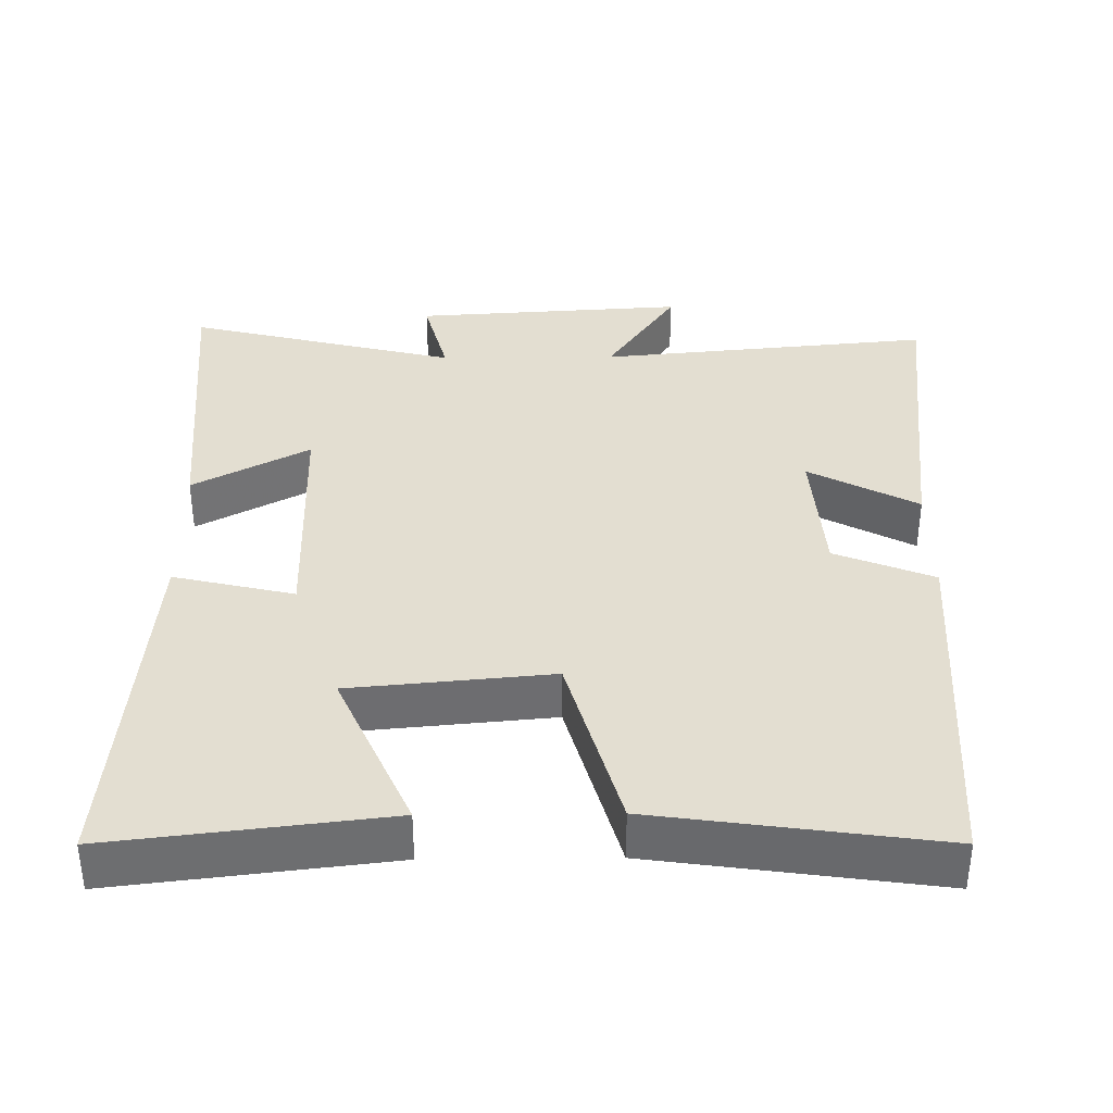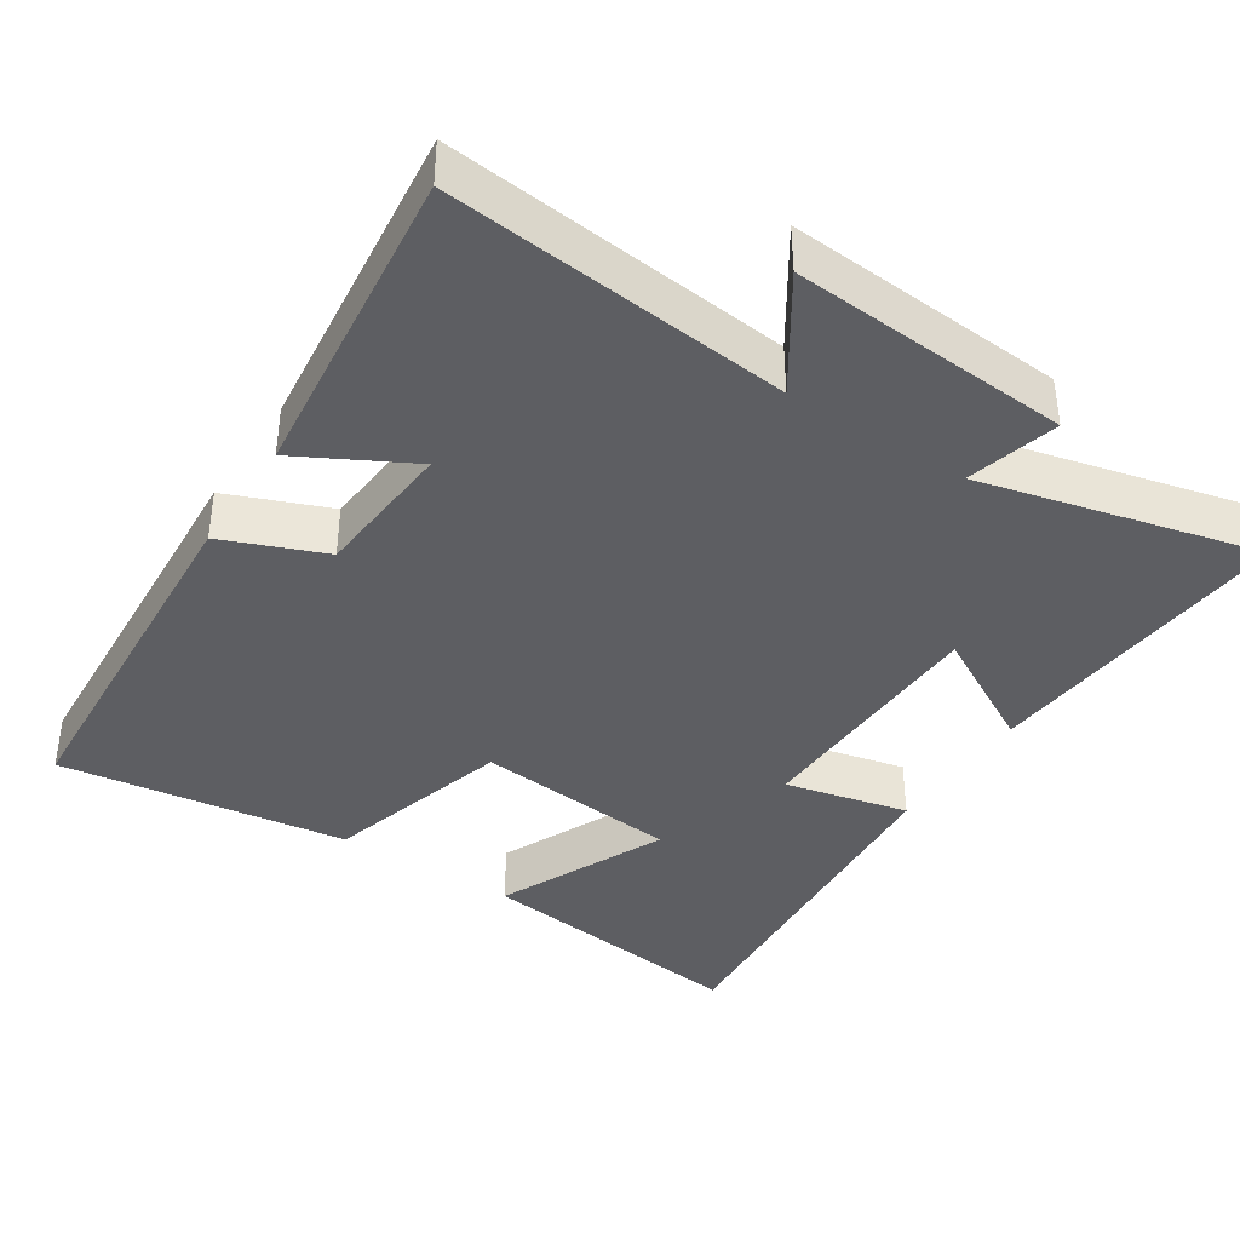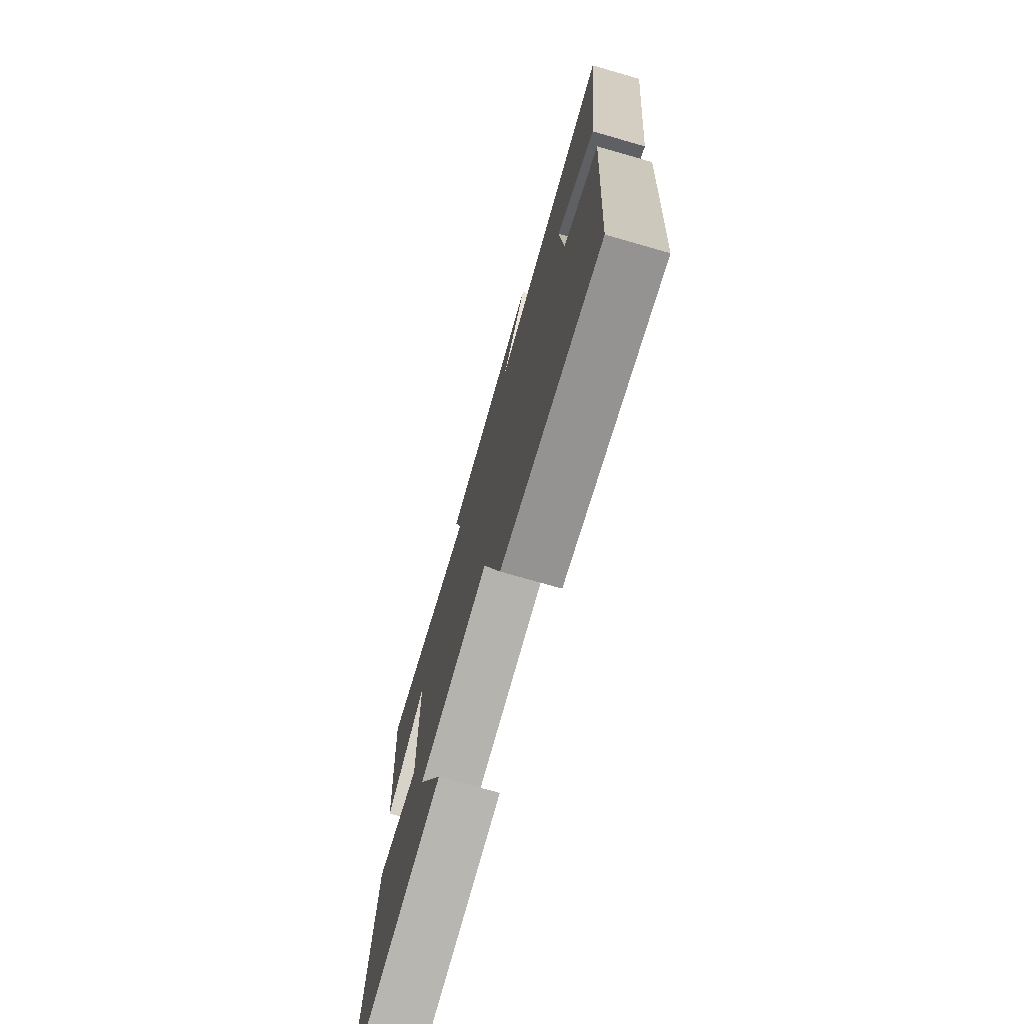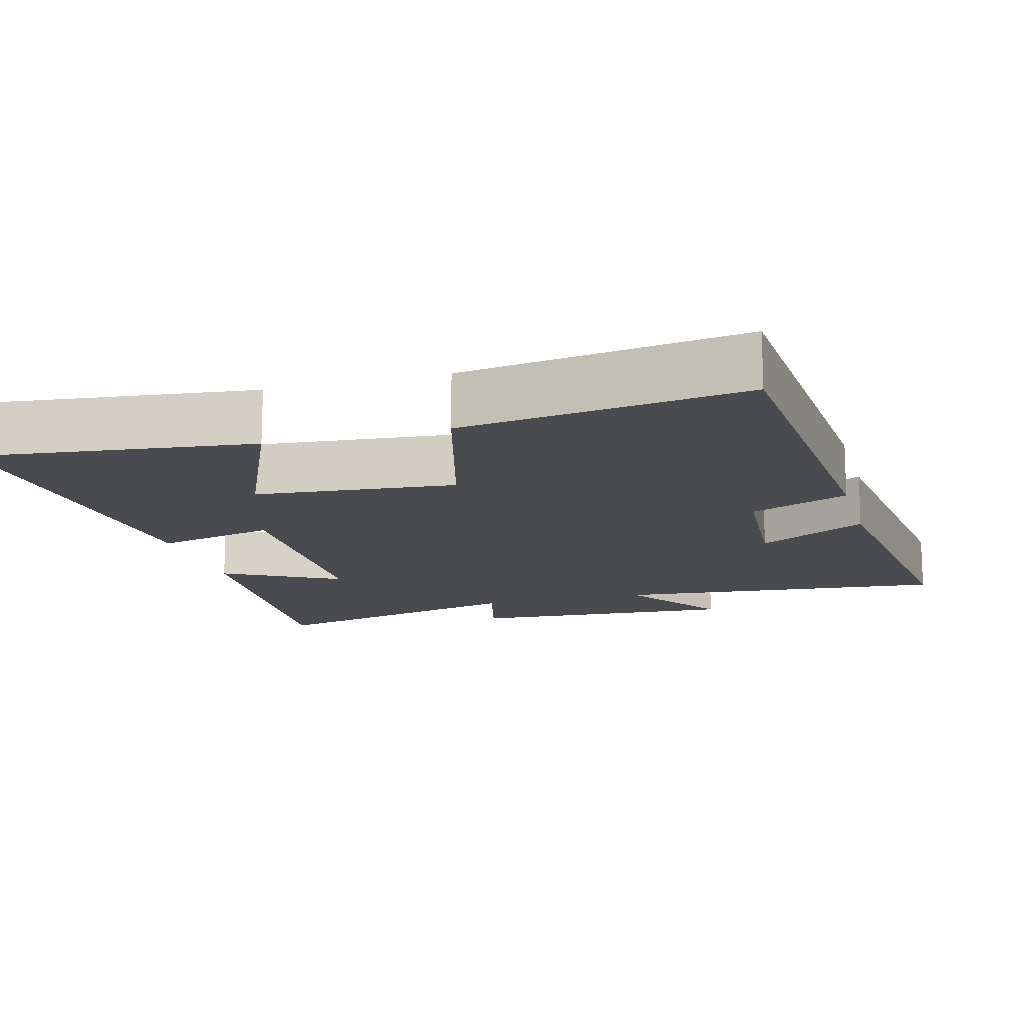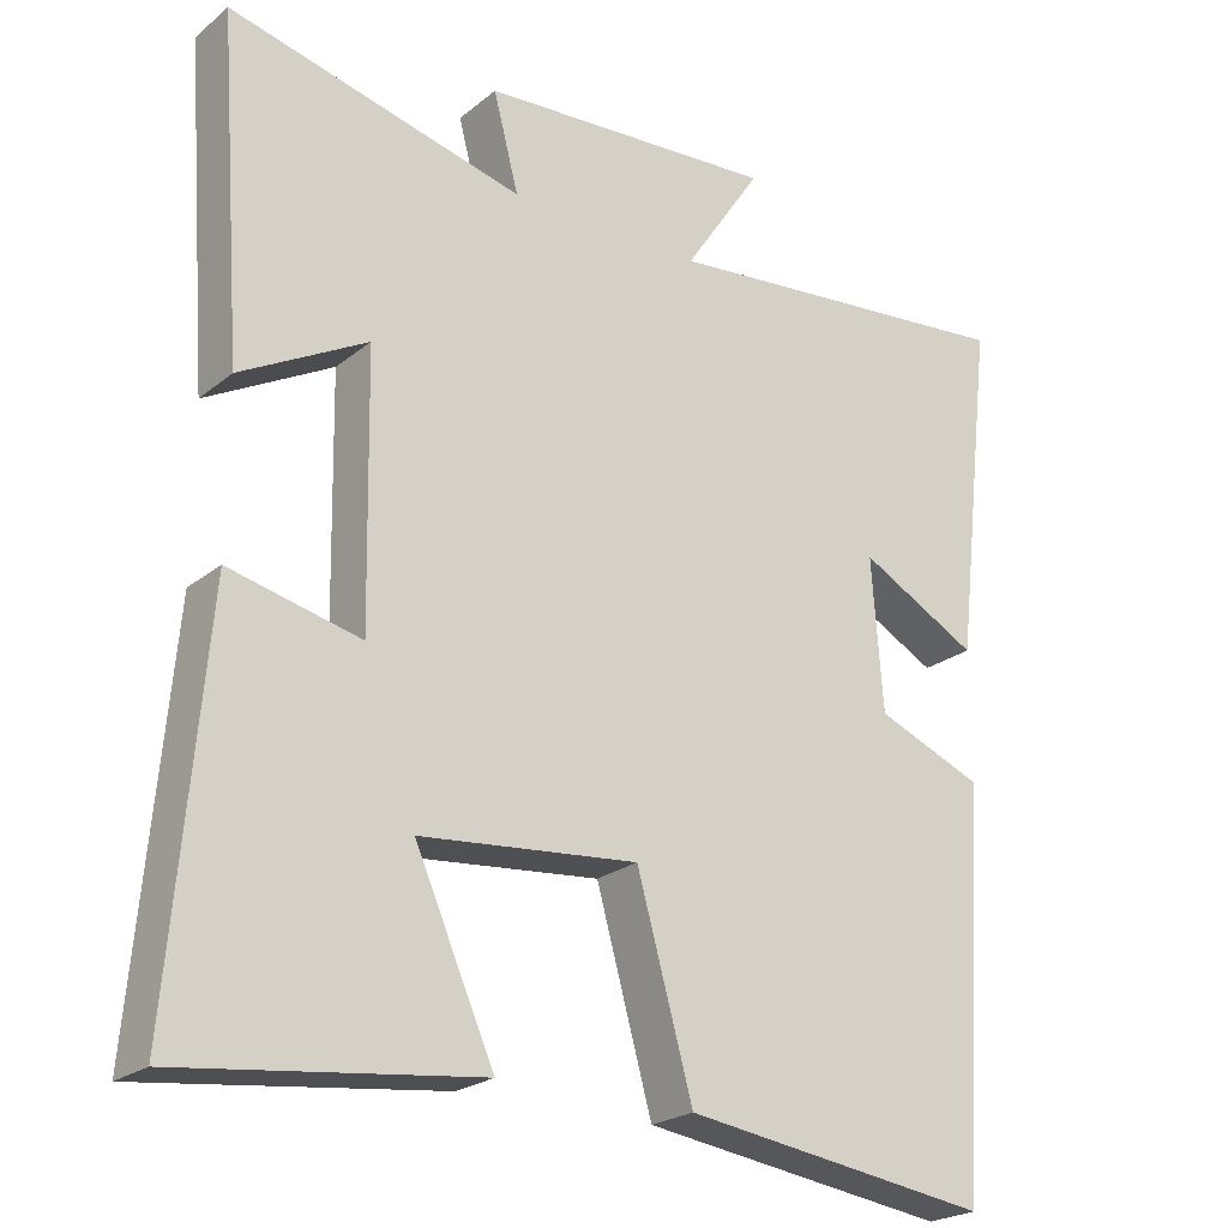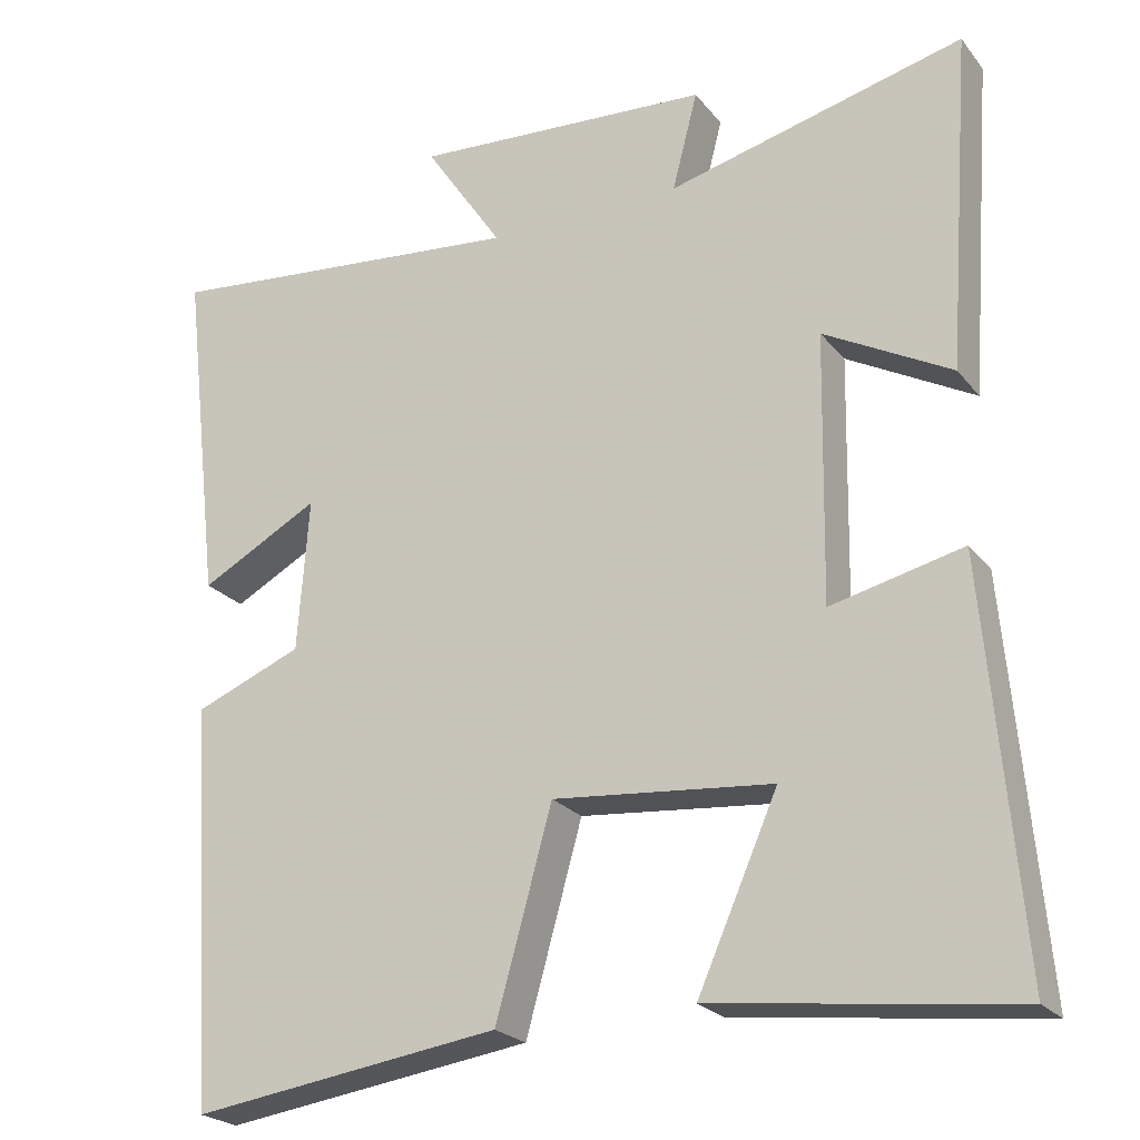
<metadata>
{"format":"obj","ext":"obj","renderer":"f3d","projection":"perspective","resolution":1024,"background":"white","views":[{"elev":36.3,"azim":179.4,"up":"+Y"},{"elev":-39.3,"azim":-33.3,"up":"+Y"},{"elev":-74.8,"azim":-106.0,"up":"+Z"},{"elev":-14.3,"azim":-164.5,"up":"+Y"},{"elev":-22.9,"azim":143.2,"up":"+Z"},{"elev":-23.2,"azim":28.4,"up":"+Z"}]}
</metadata>
<code>
v 0.531 0.07 0.593
v 0.5 0.07 0.169
v 0.34 0.07 0.256
v 0.334 0.07 -0.08
v 0.5 0.07 -0.041
v 0.544 0.07 -0.545
v 0.168 0.07 -0.5
v 0.269 0.07 -0.272
v -0.007 0.07 -0.246
v -0.078 0.07 -0.5
v -0.467 0.07 -0.555
v -0.5 0.07 -0.053
v -0.364 0.07 0.002
v -0.35 0.07 0.194
v -0.5 0.07 0.113
v -0.55 0.07 0.545
v -0.088 0.07 0.5
v -0.186 0.07 0.647
v 0.19 0.07 0.623
v 0.158 0.07 0.5
v 0.531 0 0.593
v 0.5 0 0.169
v 0.34 0 0.256
v 0.334 0 -0.08
v 0.5 0 -0.041
v 0.544 0 -0.545
v 0.168 0 -0.5
v 0.269 0 -0.272
v -0.007 0 -0.246
v -0.078 0 -0.5
v -0.467 0 -0.555
v -0.5 0 -0.053
v -0.364 0 0.002
v -0.35 0 0.194
v -0.5 0 0.113
v -0.55 0 0.545
v -0.088 0 0.5
v -0.186 0 0.647
v 0.19 0 0.623
v 0.158 0 0.5
f 17 18 19 20
f 14 15 16 17
f 13 14 17 20
f 11 12 13
f 10 11 13
f 9 10 13
f 8 9 13 20
f 5 6 7 8
f 4 5 8
f 3 4 8 20
f 1 2 3 20
f 40 39 38 37
f 37 36 35 34
f 40 37 34 33
f 33 32 31
f 33 31 30
f 33 30 29
f 40 33 29 28
f 28 27 26 25
f 28 25 24
f 40 28 24 23
f 40 23 22 21
f 1 21 22 2
f 2 22 23 3
f 3 23 24 4
f 4 24 25 5
f 5 25 26 6
f 6 26 27 7
f 7 27 28 8
f 8 28 29 9
f 9 29 30 10
f 10 30 31 11
f 11 31 32 12
f 12 32 33 13
f 13 33 34 14
f 14 34 35 15
f 15 35 36 16
f 16 36 37 17
f 17 37 38 18
f 18 38 39 19
f 19 39 40 20
f 20 40 21 1

</code>
